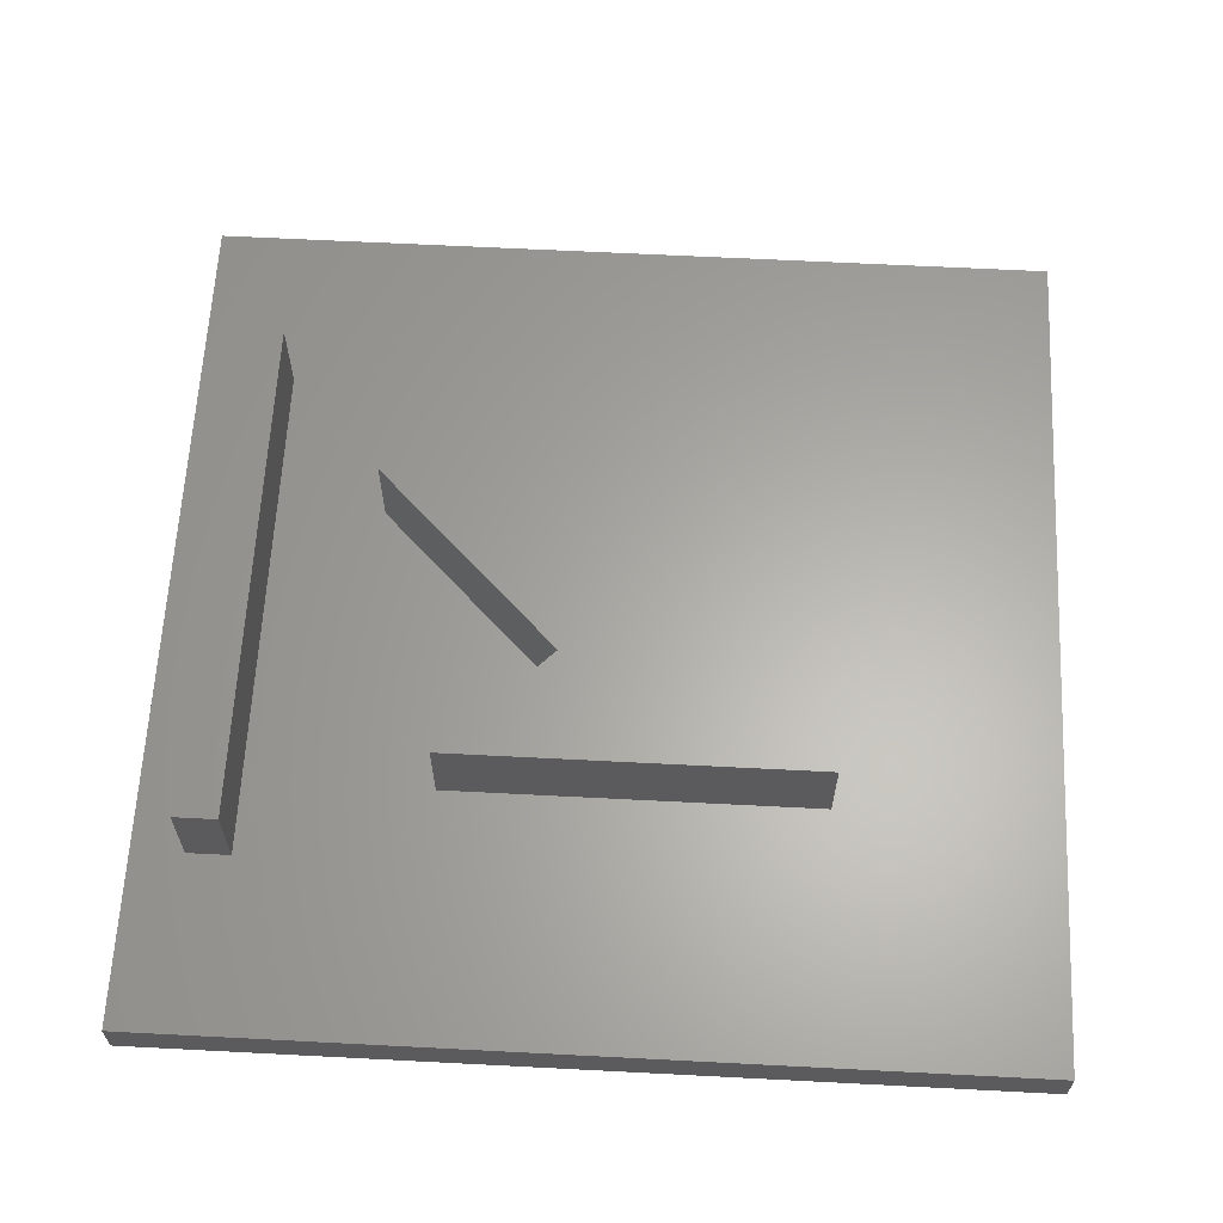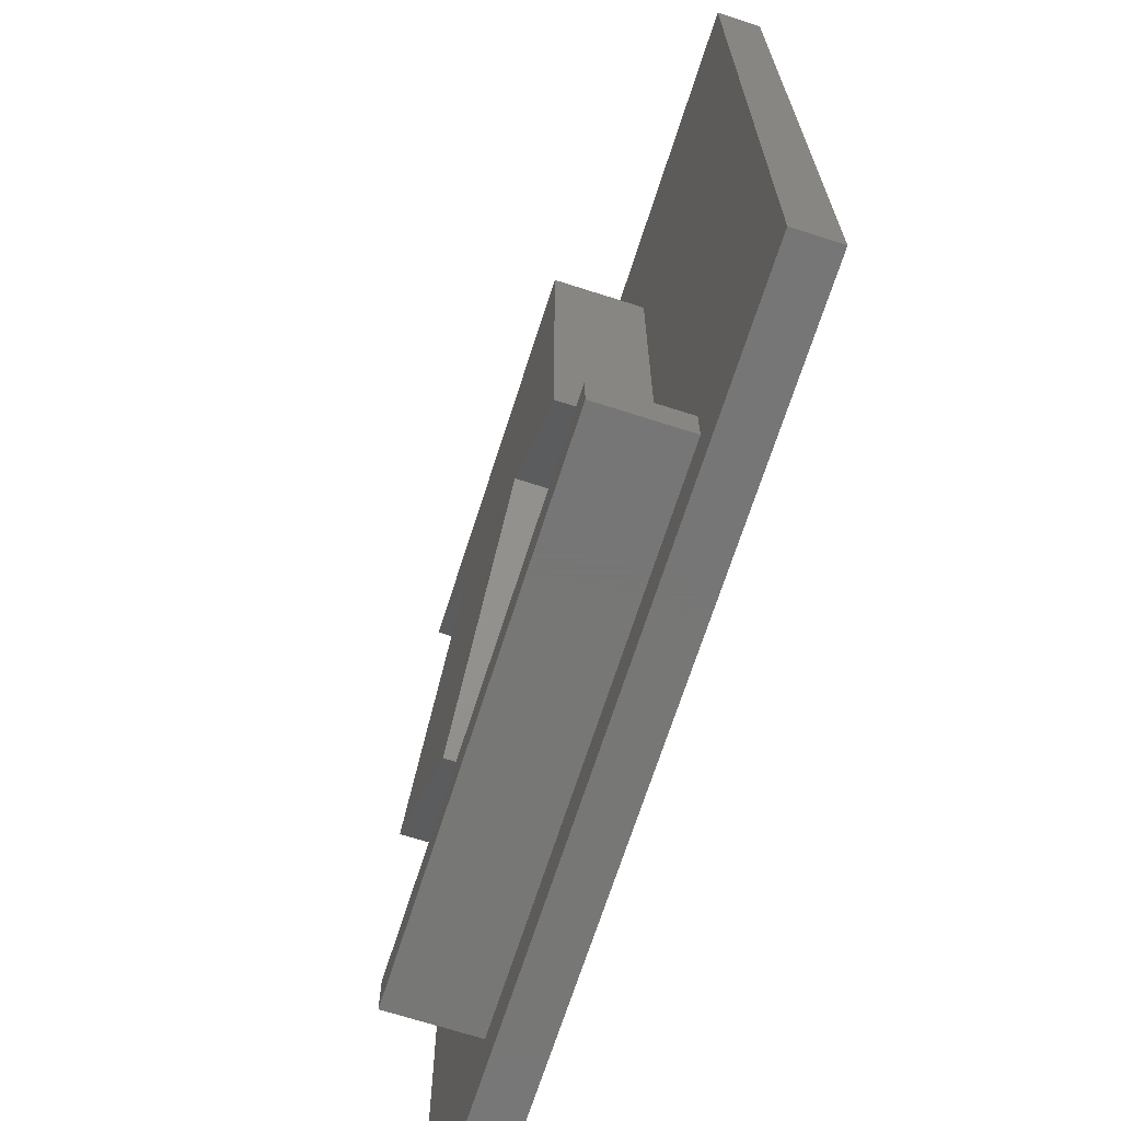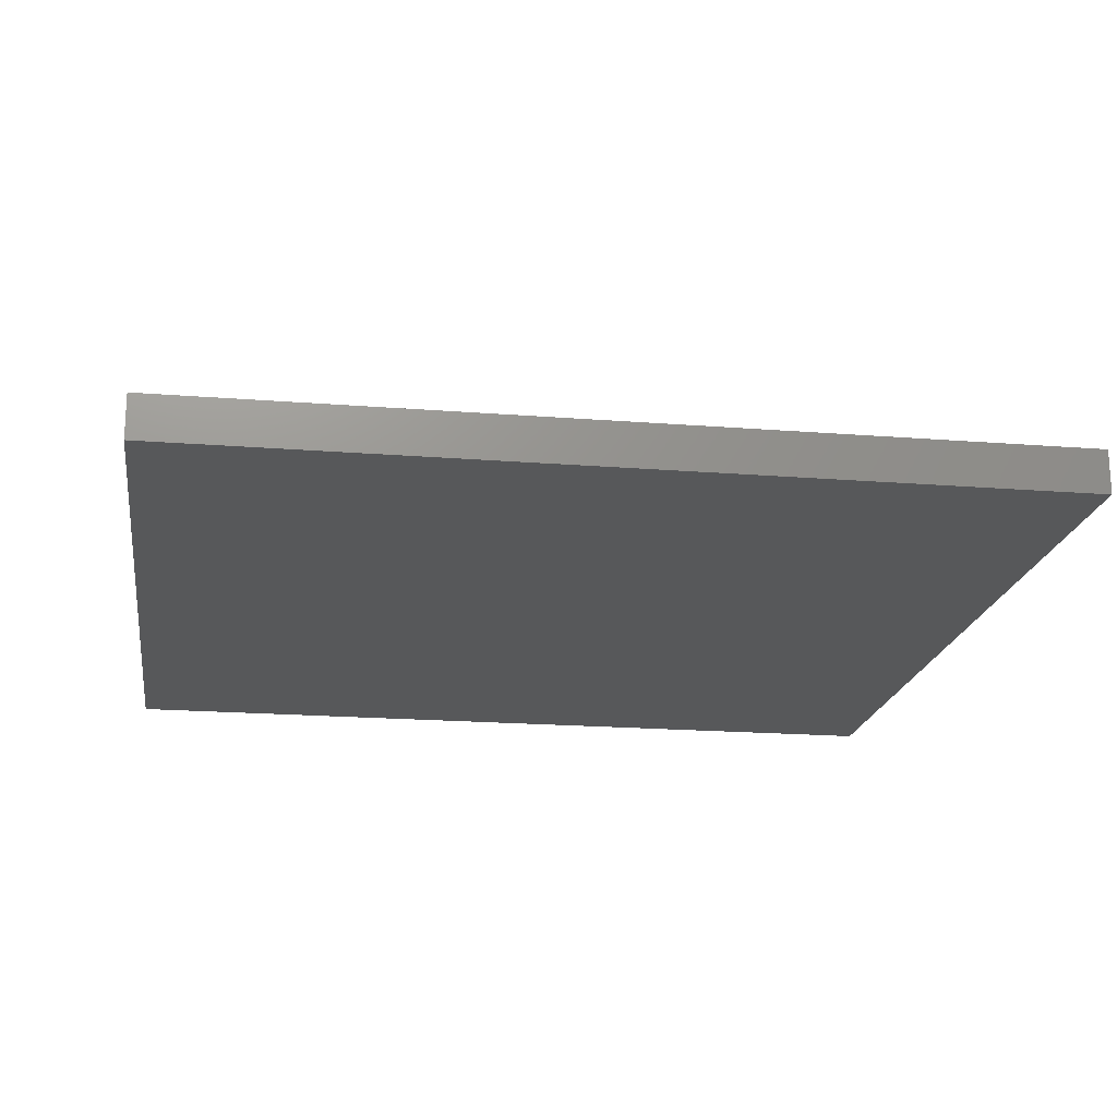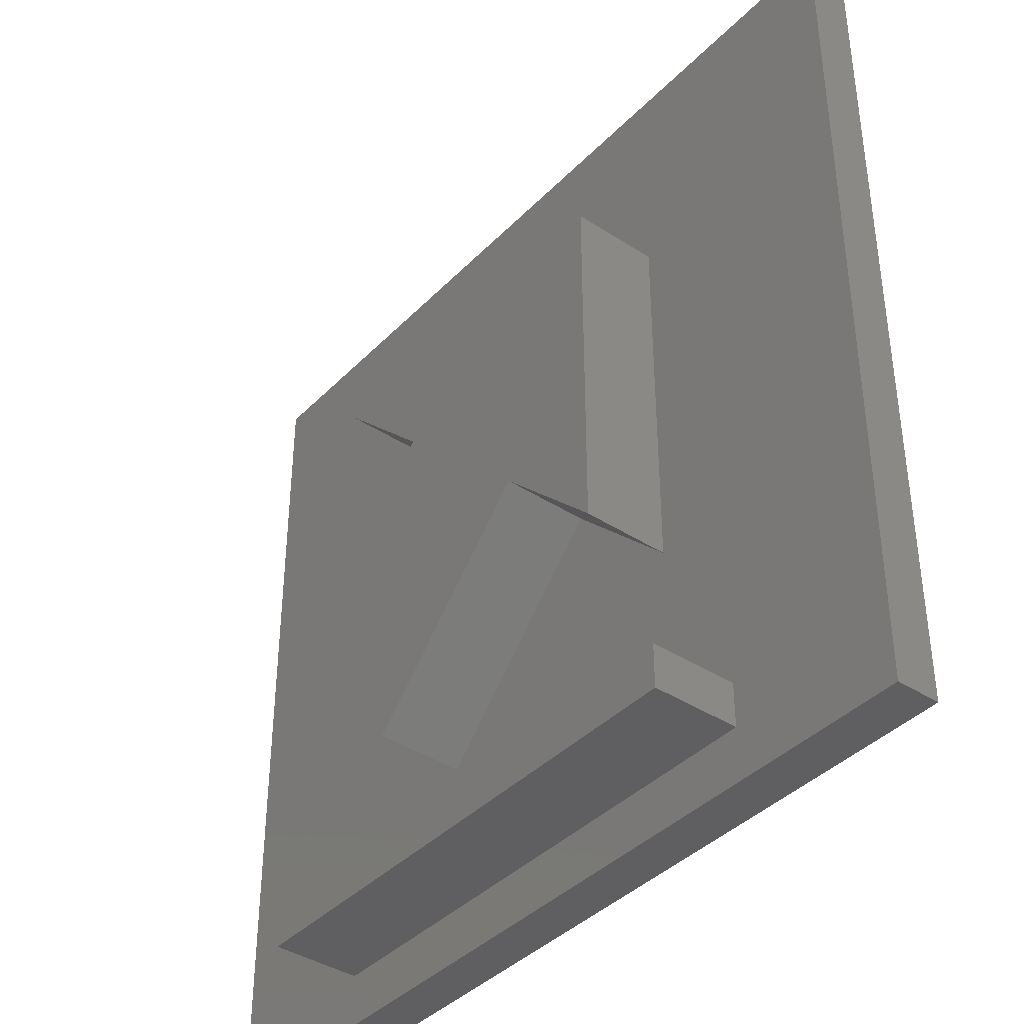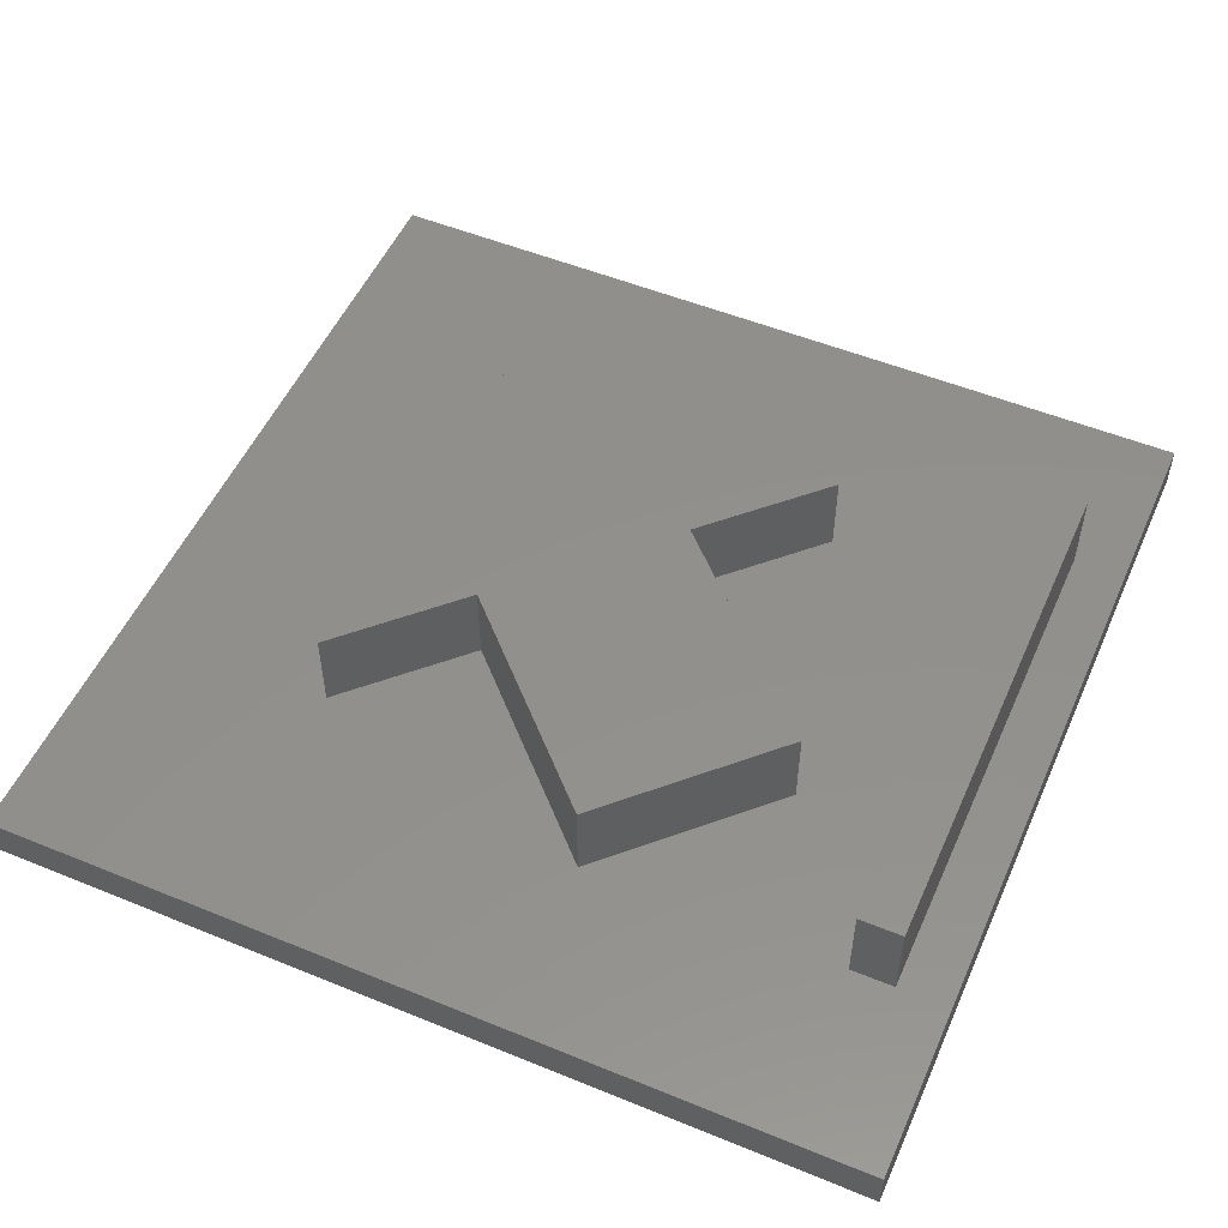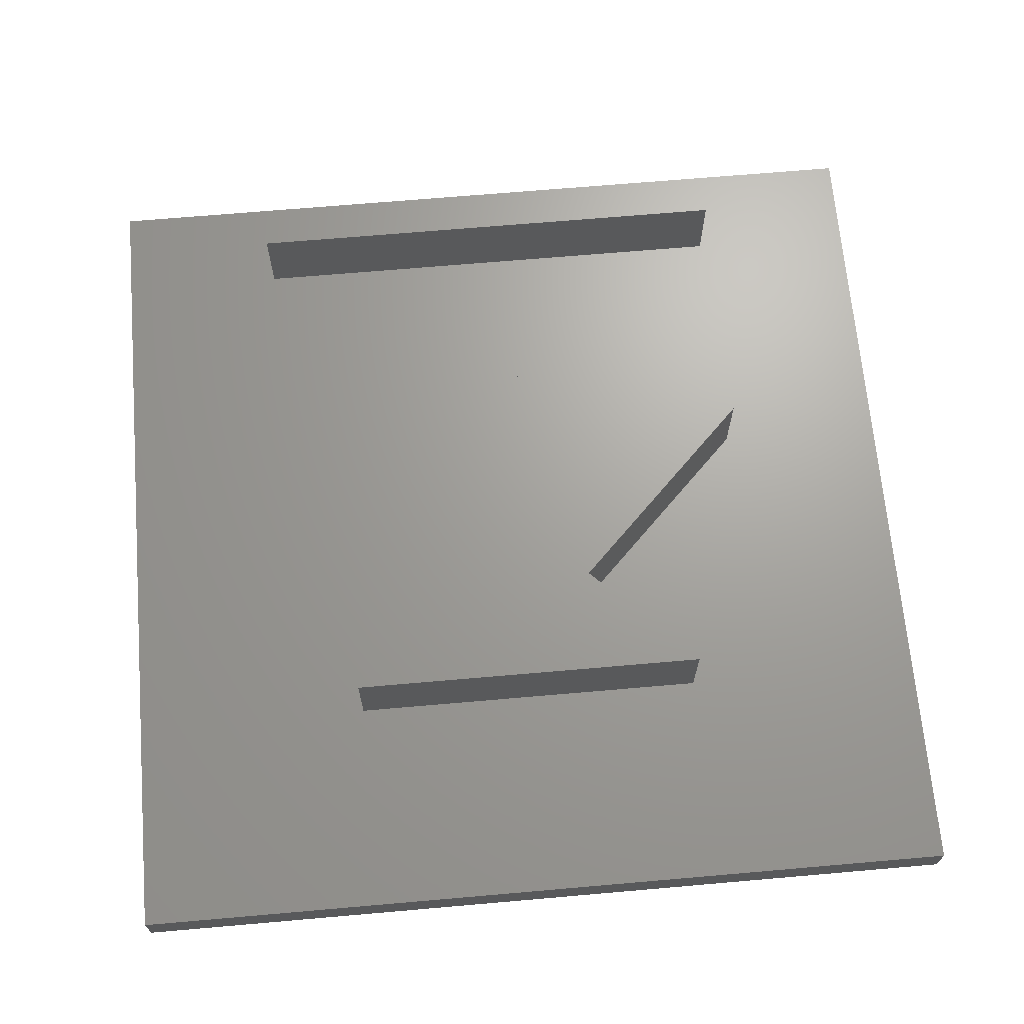
<metadata>
{"format":"stl","ext":"stl","renderer":"f3d","projection":"perspective","resolution":1024,"background":"white","views":[{"elev":62.9,"azim":93.0,"up":"+Z"},{"elev":-69.2,"azim":72.2,"up":"+Y"},{"elev":-19.0,"azim":171.4,"up":"+Z"},{"elev":-39.7,"azim":51.1,"up":"+Y"},{"elev":52.6,"azim":-66.3,"up":"+Z"},{"elev":68.0,"azim":175.0,"up":"+Z"}]}
</metadata>
<code>
# stl→obj: 32 verts, 60 faces
v 23.2 -2.363 9.026
v 29.2 -2.363 9.026
v 23.2 -2.363 10.03
v 29.2 -2.363 10.03
v 29.2 -1.863 9.026
v 29.2 -1.863 10.03
v 23.2 -1.863 9.026
v 23.2 -1.863 10.03
v 24.06 4.52 9.026
v 25.33 3.257 9.026
v 24.06 4.52 10.03
v 25.33 3.257 10.03
v 23.2 1.129 9.026
v 23.2 1.129 10.03
v 24.07 0.2564 9.026
v 24.07 0.2564 10.03
v 24.95 -0.6166 9.026
v 24.95 -0.6166 10.03
v 28.34 4.52 9.026
v 28.34 4.52 10.03
v 28.34 0.2469 9.026
v 28.34 0.2469 10.03
v 27.07 1.51 9.026
v 27.07 1.51 10.03
v 31.2 7.037 8.526
v 21.2 7.037 8.526
v 31.2 7.037 9.026
v 21.2 7.037 9.026
v 31.2 -2.963 8.526
v 31.2 -2.963 9.026
v 21.2 -2.963 8.526
v 21.2 -2.963 9.026
f 1 2 3
f 3 2 4
f 2 5 4
f 4 5 6
f 7 1 8
f 8 1 3
f 5 7 6
f 6 7 8
f 6 8 4
f 4 8 3
f 9 10 11
f 11 10 12
f 10 13 12
f 12 13 14
f 13 15 14
f 14 15 16
f 15 17 16
f 16 17 18
f 19 9 20
f 20 9 11
f 21 19 22
f 22 19 20
f 23 21 24
f 24 21 22
f 17 23 18
f 18 23 24
f 18 24 16
f 16 24 12
f 16 12 14
f 22 20 24
f 24 20 12
f 20 11 12
f 25 26 27
f 27 26 28
f 29 25 30
f 30 25 27
f 31 29 32
f 32 29 30
f 26 31 28
f 28 31 32
f 2 30 5
f 5 30 21
f 5 21 17
f 17 21 23
f 2 1 30
f 30 1 32
f 32 1 7
f 32 7 13
f 13 7 15
f 15 7 17
f 17 7 5
f 10 9 13
f 13 9 28
f 13 28 32
f 9 19 28
f 28 19 27
f 27 19 21
f 27 21 30
f 26 25 31
f 31 25 29

</code>
